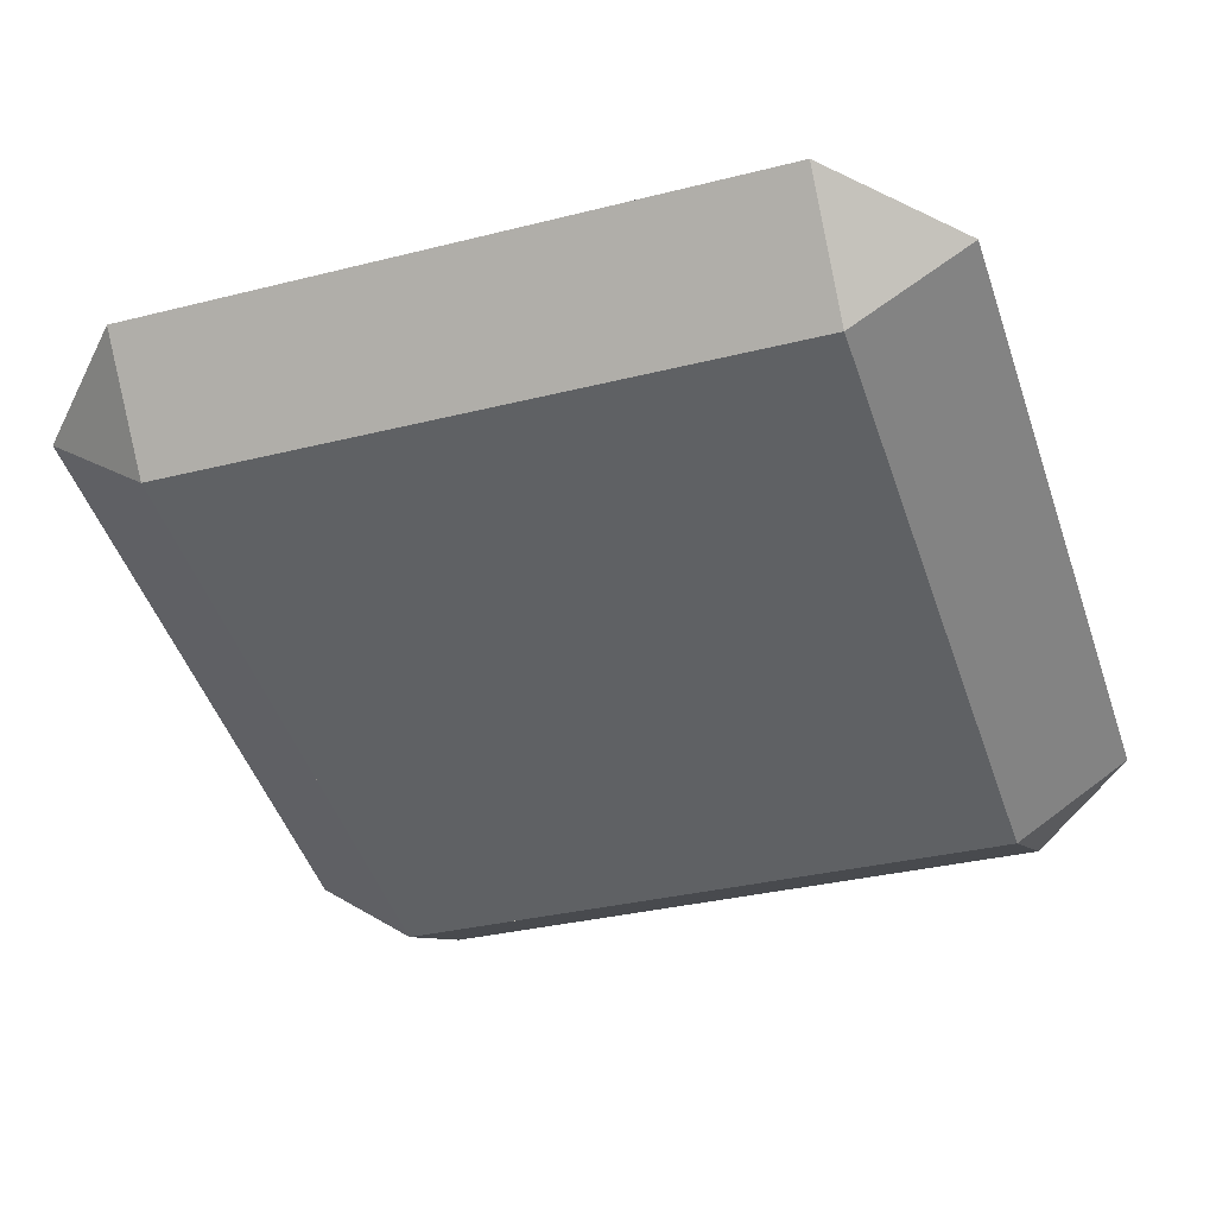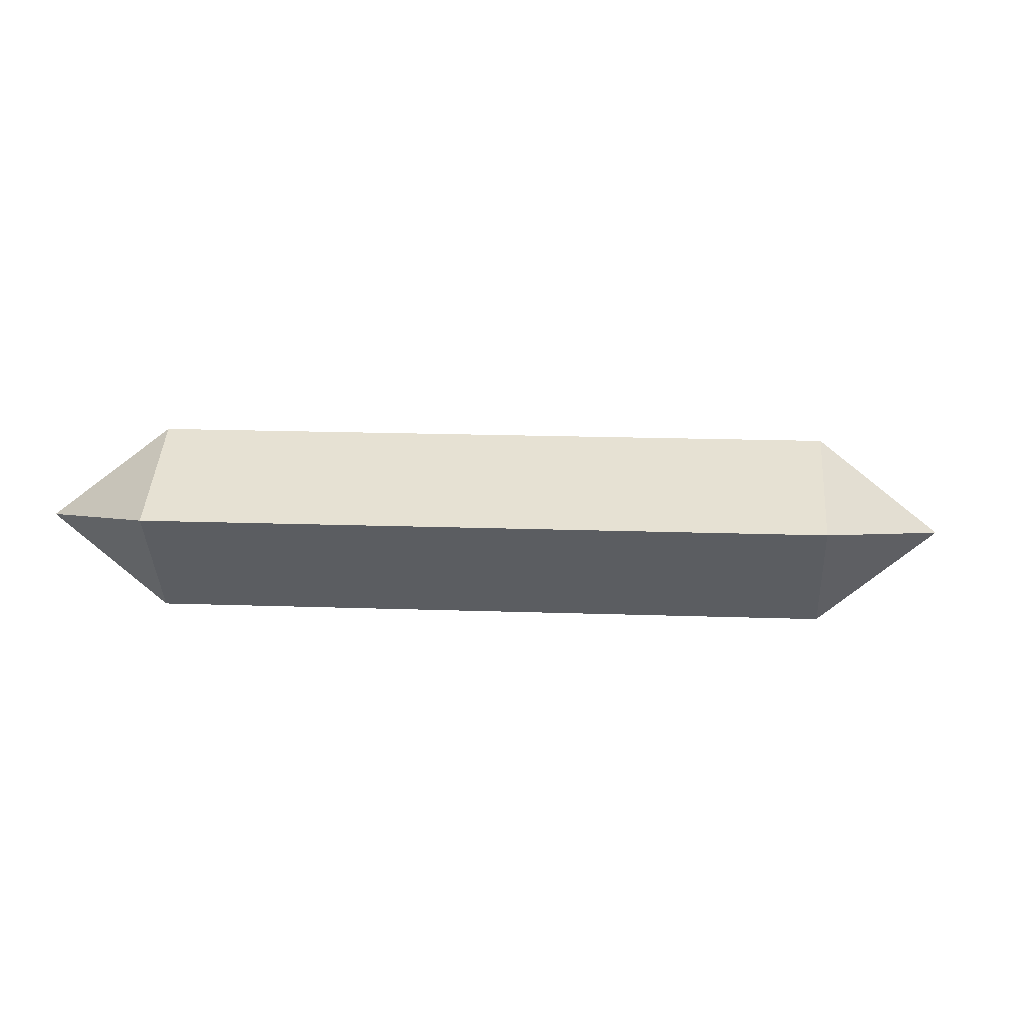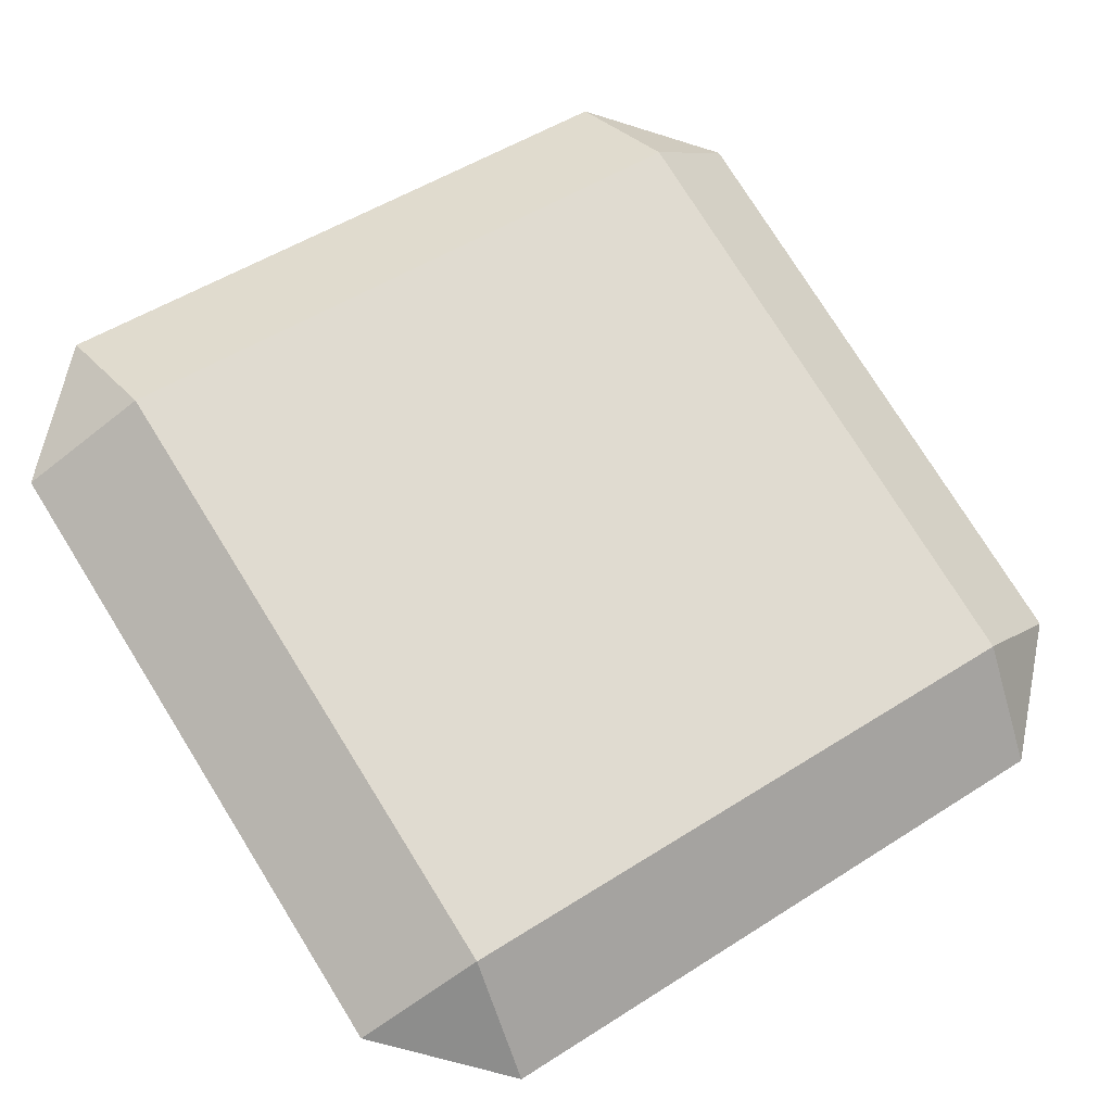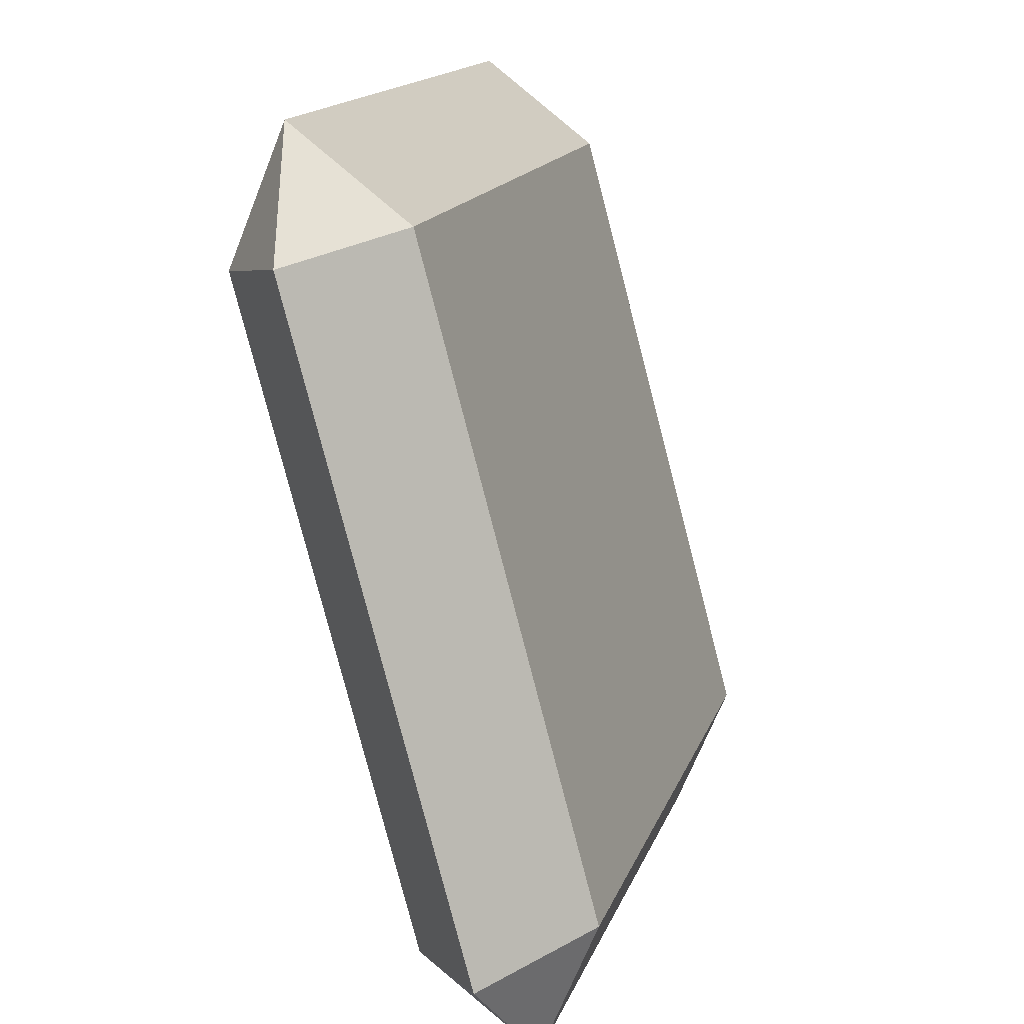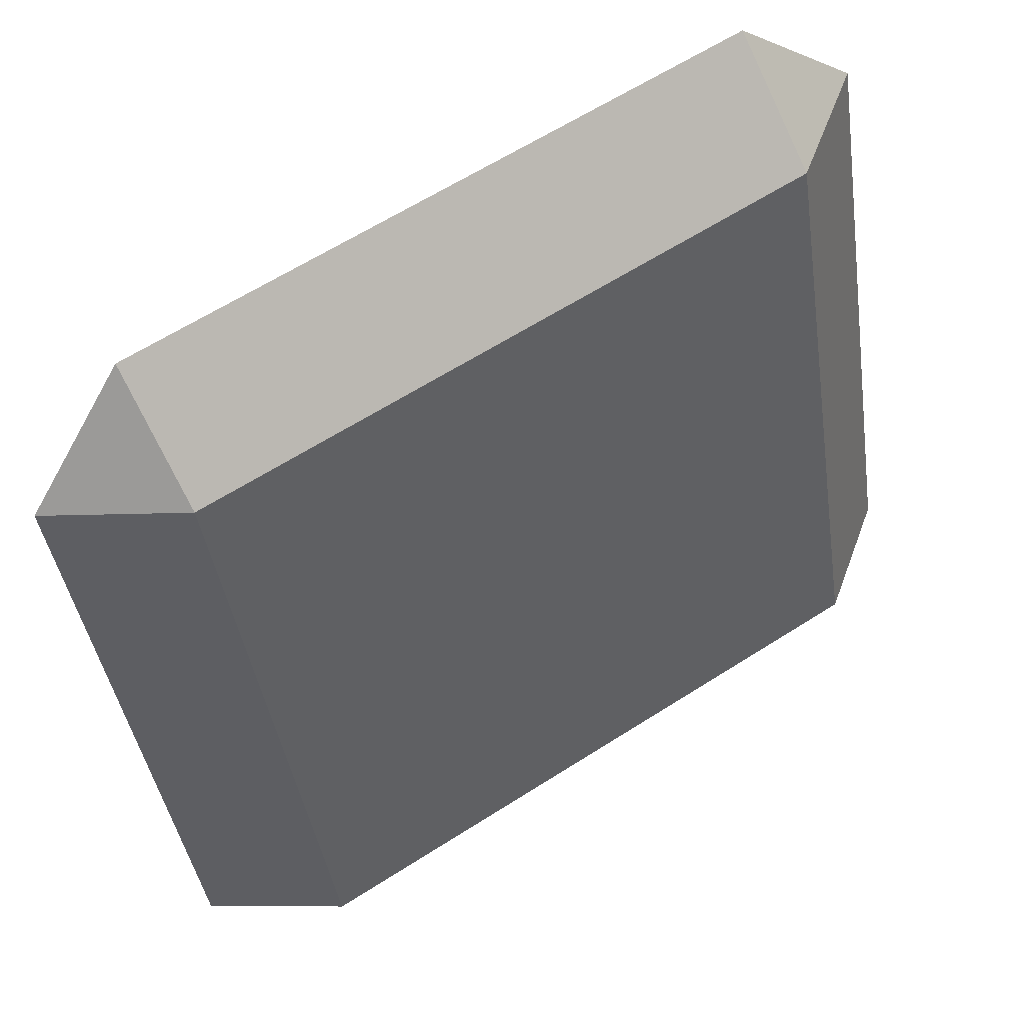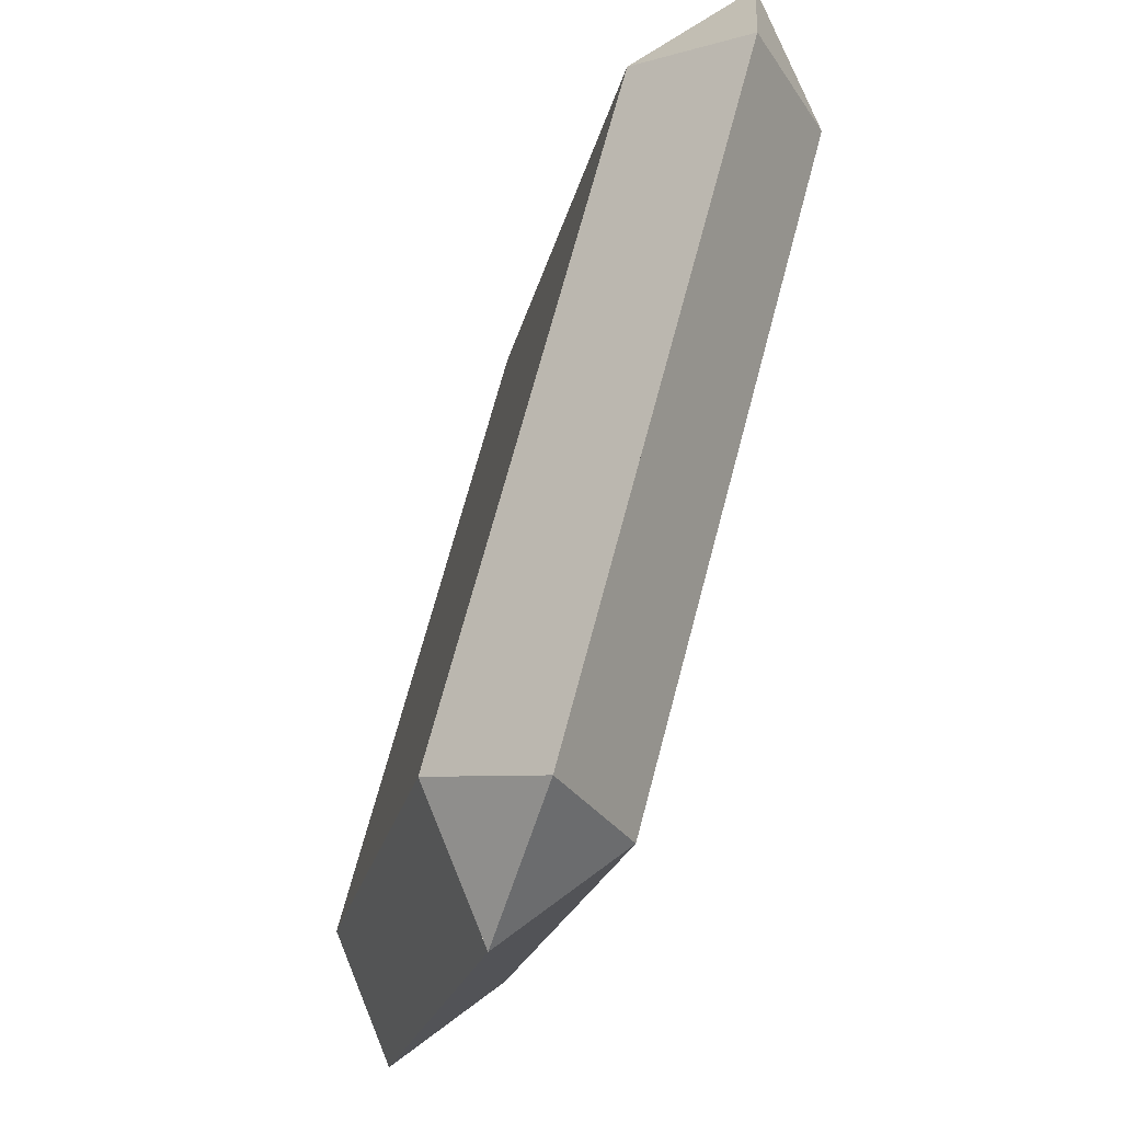
<metadata>
{"format":"obj","ext":"obj","renderer":"f3d","projection":"perspective","resolution":1024,"background":"white","views":[{"elev":-32.5,"azim":-160.6,"up":"+Z"},{"elev":17.0,"azim":-175.9,"up":"+Z"},{"elev":77.5,"azim":-122.0,"up":"+Z"},{"elev":15.1,"azim":105.1,"up":"+Y"},{"elev":62.2,"azim":146.9,"up":"+Y"},{"elev":-18.5,"azim":-100.1,"up":"+Y"}]}
</metadata>
<code>
o pillow
v -0.2001 0.1992 0.04405
v -0.2001 0.03483 0
v -0.2001 -0 0.01448
v -0.2001 0.02293 0.04443
v -0.2001 0.2222 0.07401
v -0.2001 0.1873 0.08848
v -0.23 0.1933 0.06627
v -0.0299 -0 0.01448
v -0.0299 0.02293 0.04443
v 0 0.02888 0.02222
v -0.23 0.02888 0.02222
v 0 0.1933 0.06627
v -0.0299 0.2222 0.07401
v -0.0299 0.03483 0
v -0.0299 0.1992 0.04405
v -0.0299 0.1873 0.08848
f 1 2 3
f 3 4 1
f 4 5 1
f 4 6 5
f 5 1 7
f 8 10 9
f 11 4 6
f 6 7 11
f 11 3 8
f 8 10 11
f 10 7 11
f 10 12 7
f 12 5 7
f 12 13 5
f 14 2 1
f 1 15 14
f 8 15 14
f 15 8 9
f 15 9 13
f 13 9 16
f 14 9 10
f 9 14 4
f 4 14 2
f 4 2 11
f 3 4 11
f 12 10 14
f 14 15 12
f 16 12 13
f 16 12 15
f 15 6 16
f 15 1 6
f 1 7 6
f 16 9 10
f 10 12 16
f 6 4 9
f 9 16 6
f 8 3 2
f 2 14 8
f 3 8 9
f 9 4 3
f 3 11 2
f 2 11 7
f 7 1 2
f 5 13 15
f 15 1 5
f 13 12 15
f 10 8 14
f 5 6 16
f 16 13 5
f 7 6 5

</code>
